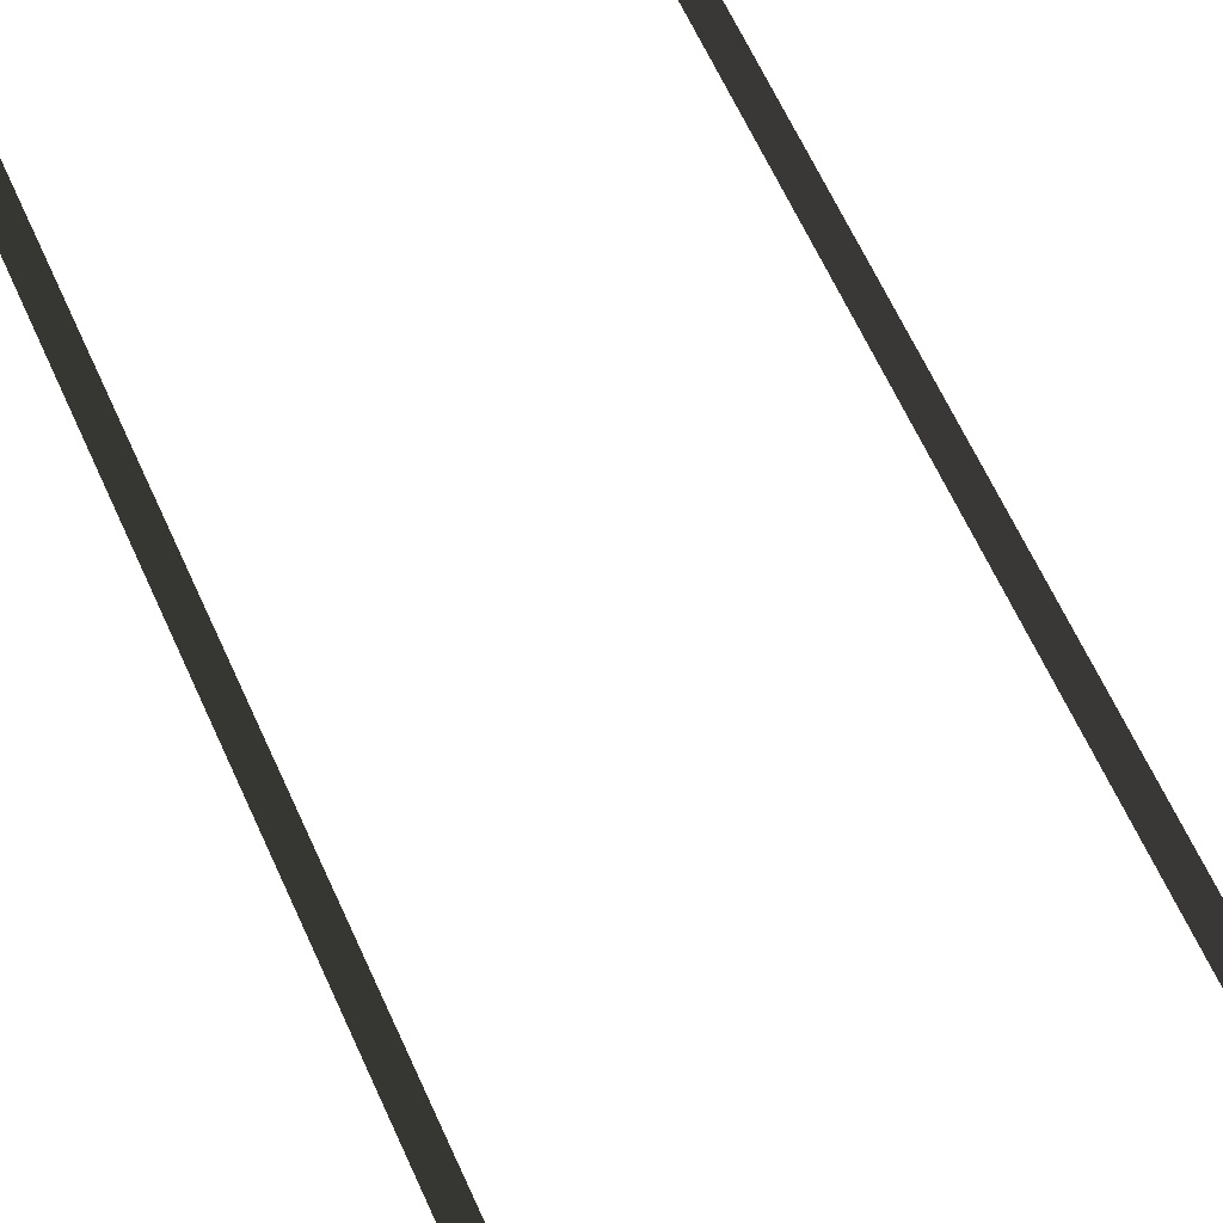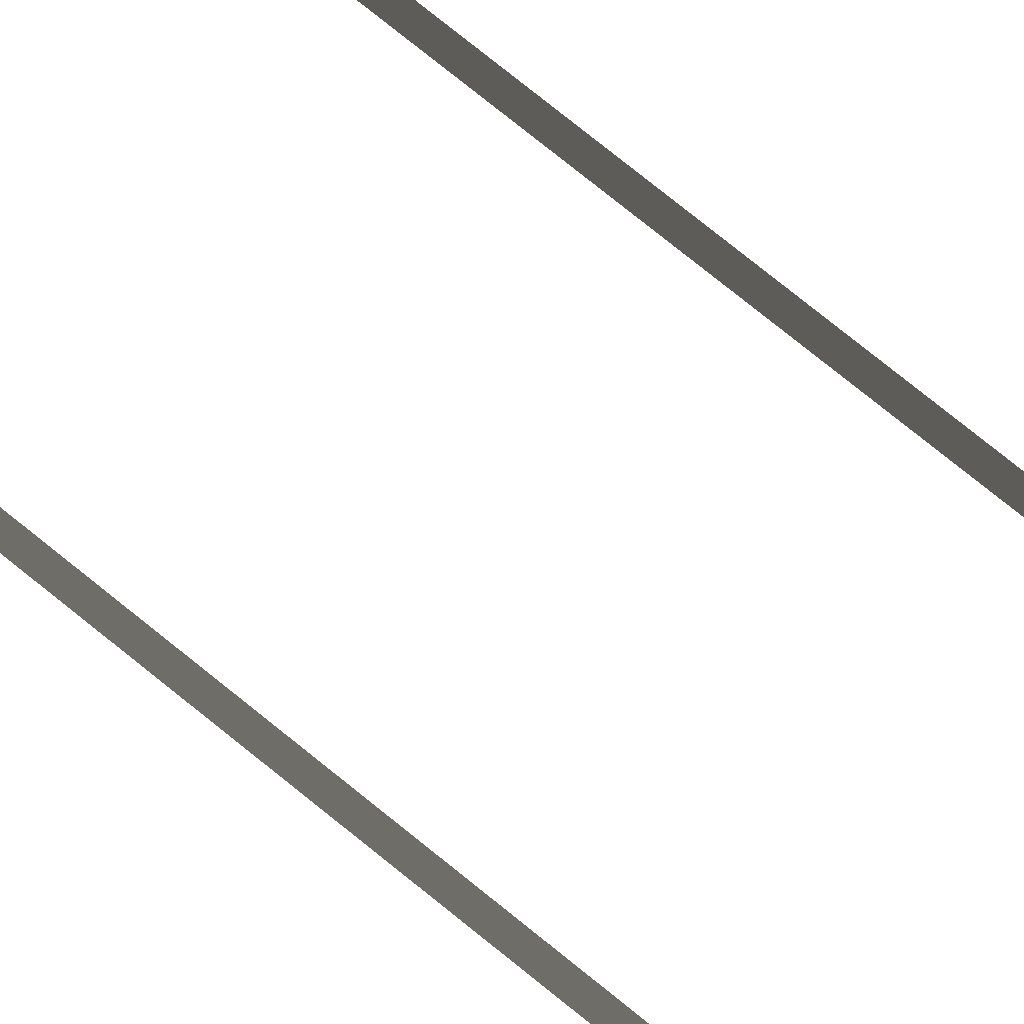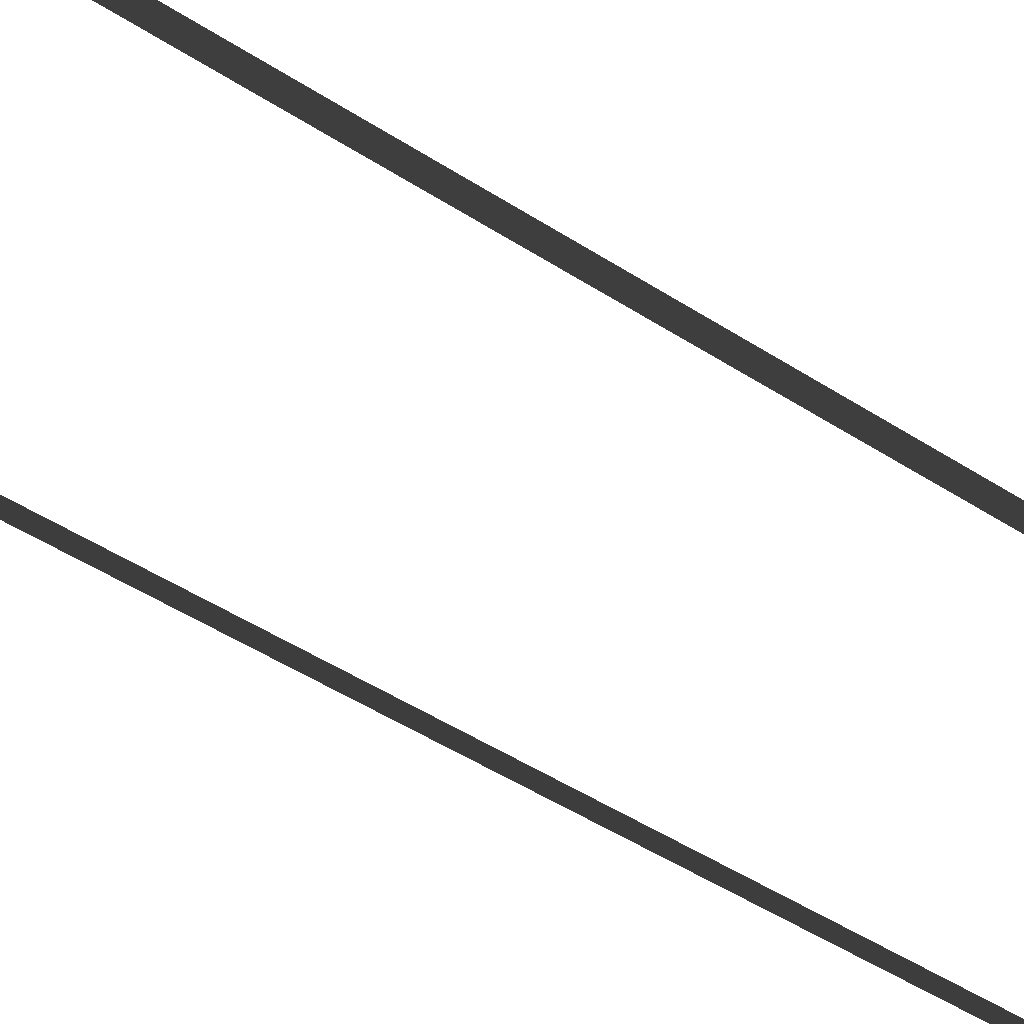
<metadata>
{"format":"obj","ext":"obj","renderer":"f3d","projection":"perspective","resolution":1024,"background":"white","views":[{"elev":49.7,"azim":-21.0,"up":"+Z"},{"elev":78.7,"azim":-51.3,"up":"+Z"},{"elev":-37.4,"azim":-131.7,"up":"+Z"}]}
</metadata>
<code>
v 4.411 -37.8 0.06206
v 3.956 0.02064 0.02064
v 4.411 0.02064 0.06206
v 3.956 -37.8 0.02064
v -3.955 -37.8 0.02064
v -4.411 0.02064 0.06206
v -3.955 0.02064 0.02064
v -4.411 -37.8 0.06206
g DTv2-96mSection_(M)_(2)_1872_24
f 1 3 2
f 2 4 1
f 5 7 6
f 6 8 5

</code>
